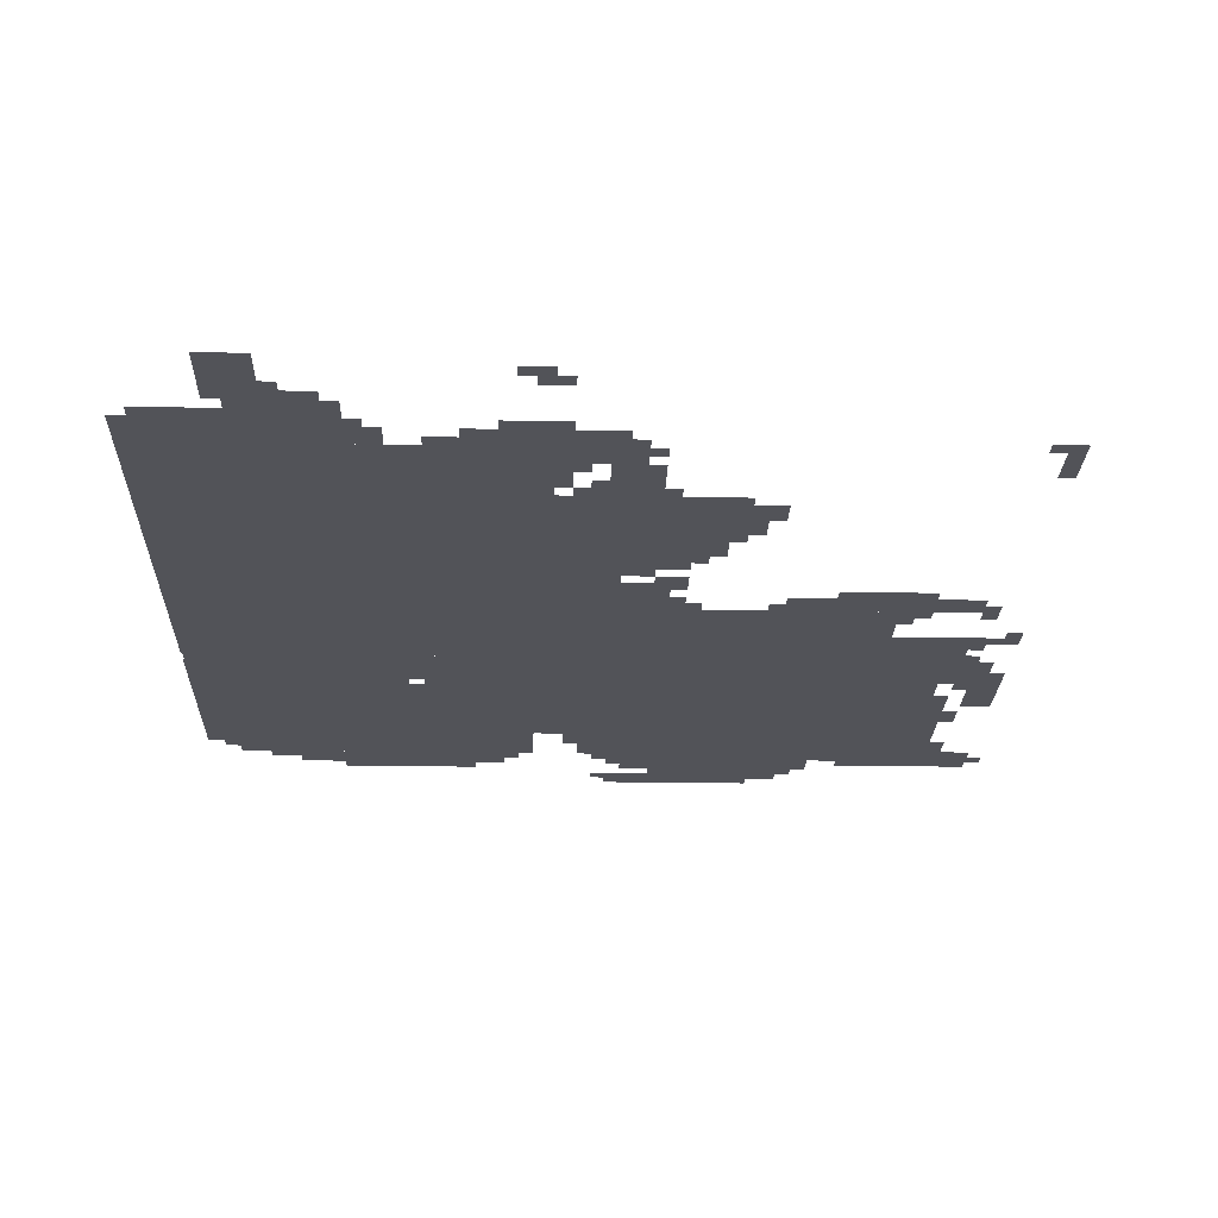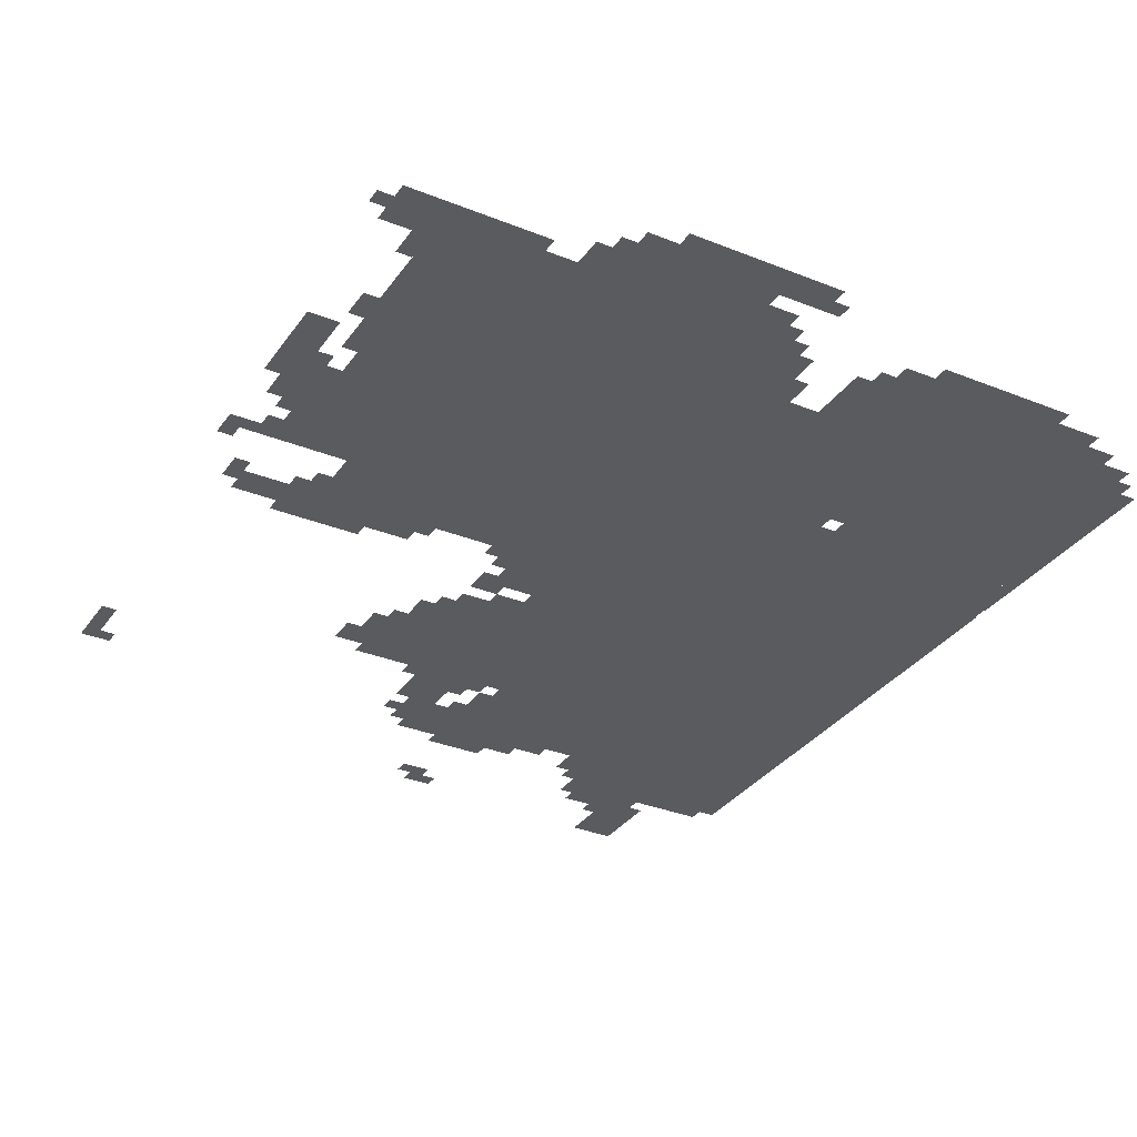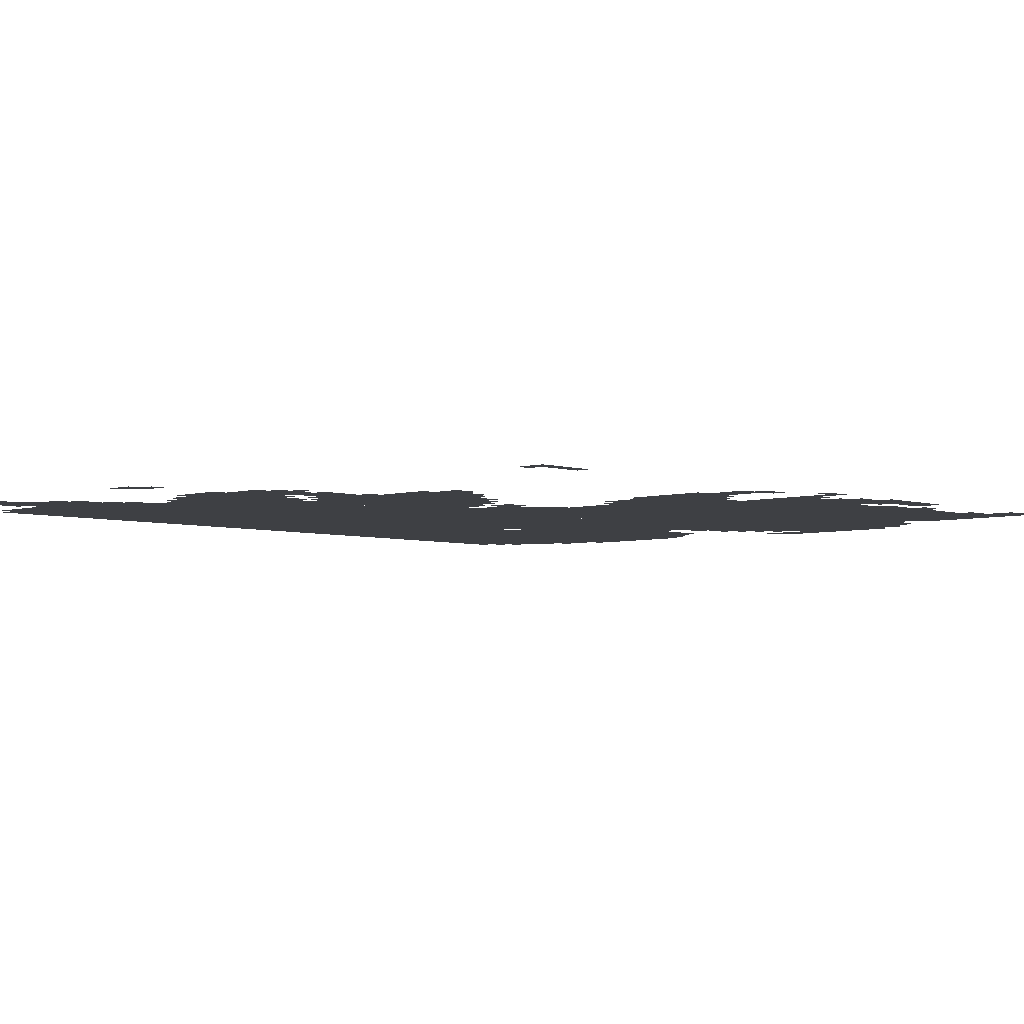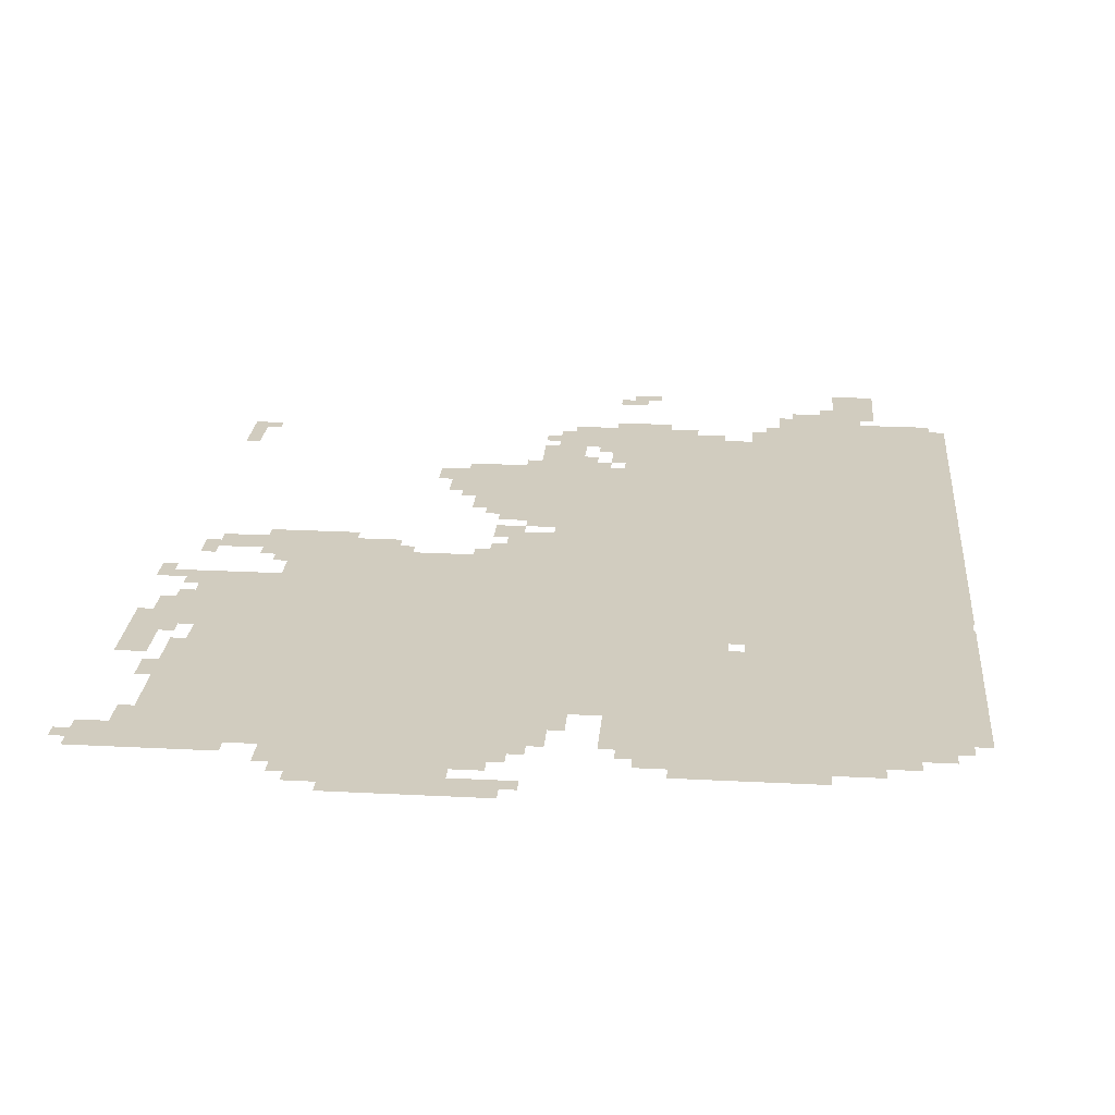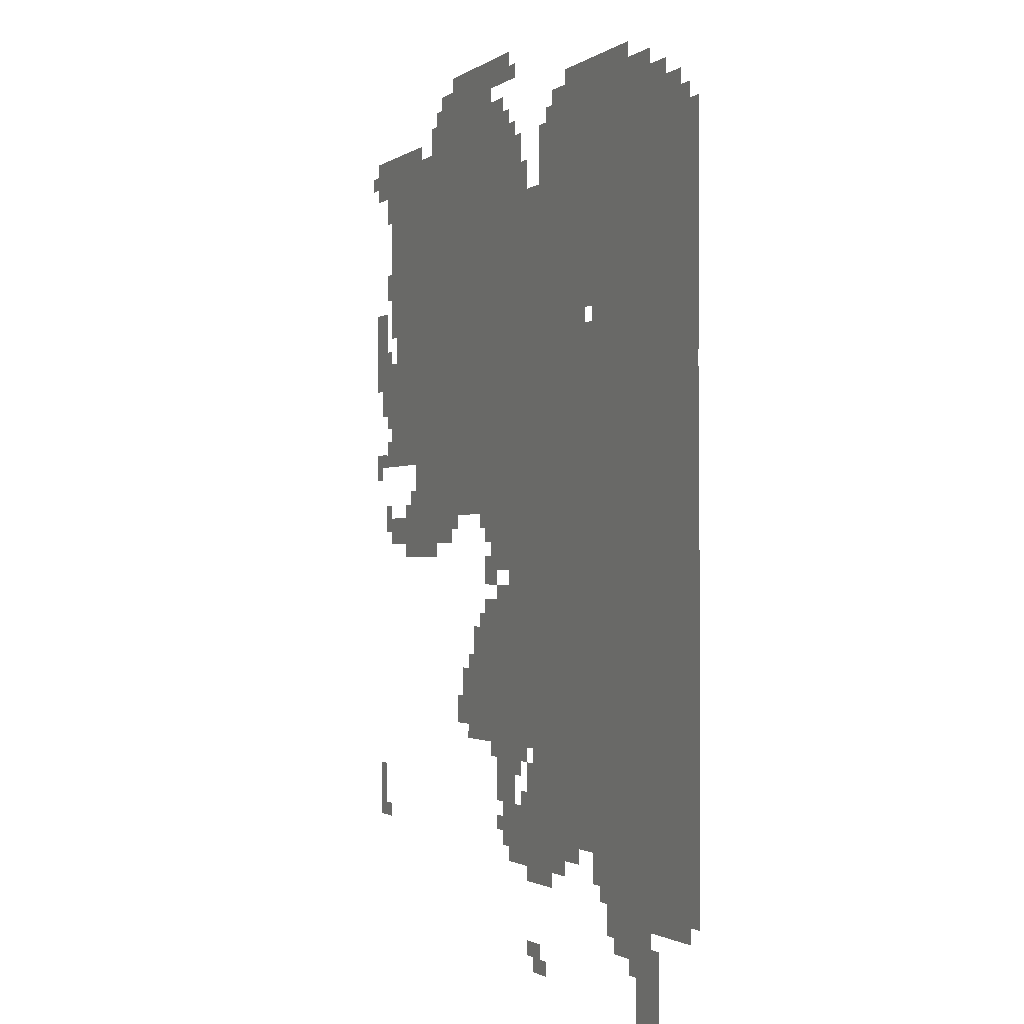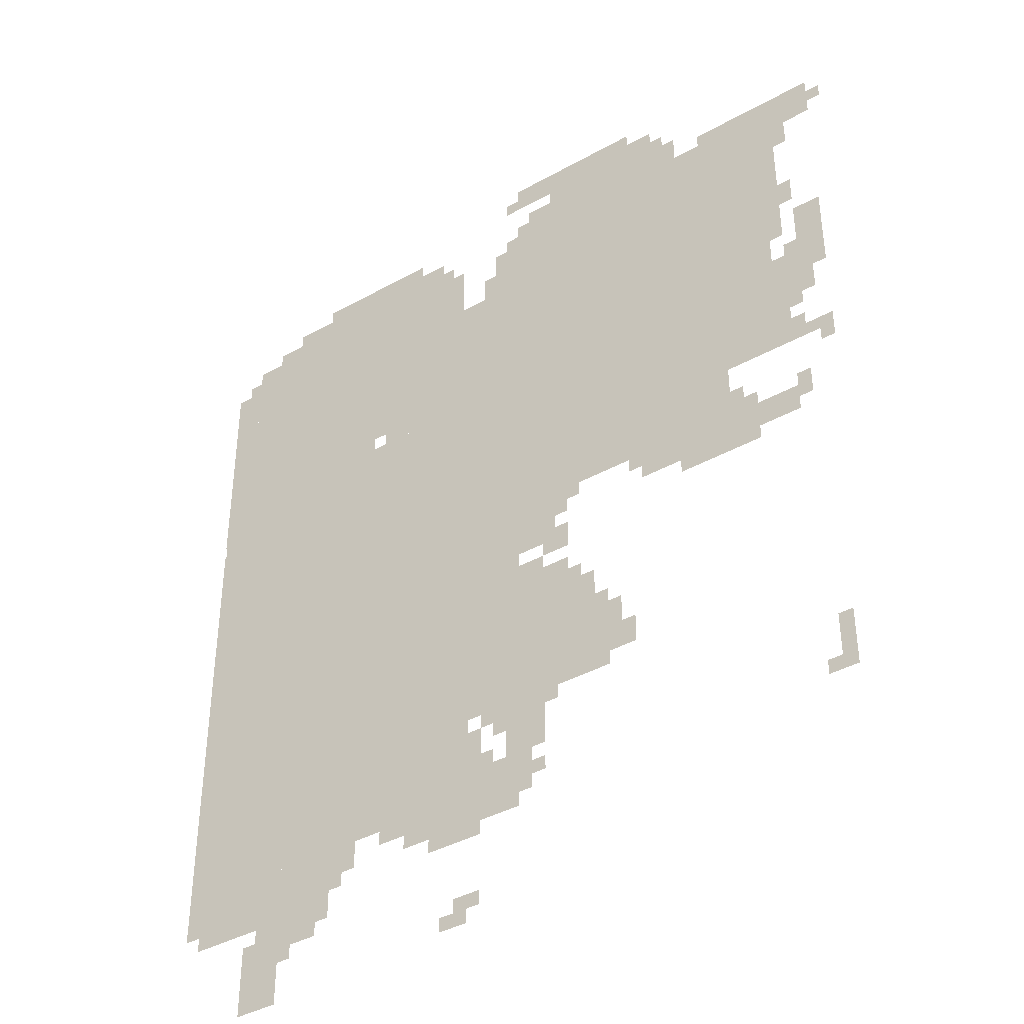
<metadata>
{"format":"obj","ext":"obj","renderer":"f3d","projection":"perspective","resolution":1024,"background":"white","views":[{"elev":-22.6,"azim":-1.7,"up":"+Z"},{"elev":-32.6,"azim":150.7,"up":"+Z"},{"elev":-4.6,"azim":43.9,"up":"+Z"},{"elev":24.0,"azim":-175.1,"up":"+Z"},{"elev":-1.4,"azim":-114.4,"up":"+Y"},{"elev":-39.8,"azim":34.8,"up":"+Y"}]}
</metadata>
<code>
g chicheng_alter_rw3-mesh
v -960 319 0
v -960 799 0
v -1699 799 0
v -1699 319 0
v -960 799 0
v -960 1279 0
v -1699 1279 0
v -1699 799 0
v -160 1503 0
v -160 1887 0
v -864 1887 0
v -864 1503 0
v -160 1151 0
v -160 1503 0
v -864 1503 0
v -864 1151 0
v -1312 1439 0
v -1312 1855 0
v -1632 1855 0
v -1632 1439 0
v -992 1439 0
v -992 1855 0
v -1312 1855 0
v -1312 1439 0
v -640 511 0
v -640 767 0
v -864 767 0
v -864 511 0
v -960 1279 0
v -960 1407 0
v -1344 1407 0
v -1344 1279 0
v -1344 1279 0
v -1344 1407 0
v -1696 1407 0
v -1696 1279 0
v -864 959 0
v -864 1407 0
v -960 1407 0
v -960 959 0
v -864 511 0
v -864 959 0
v -960 959 0
v -960 511 0
v -448 1887 0
v -448 2015 0
v -736 2015 0
v -736 1887 0
v -288 1023 0
v -288 1151 0
v -576 1151 0
v -576 1023 0
v -576 1023 0
v -576 1151 0
v -864 1151 0
v -864 1023 0
v -1280 223 0
v -1280 319 0
v -1504 319 0
v -1504 223 0
v -1504 223 0
v -1504 319 0
v -1699 319 0
v -1699 223 0
v -864 1407 0
v -864 1567 0
v -992 1567 0
v -992 1407 0
v -864 1567 0
v -864 1727 0
v -992 1727 0
v -992 1567 0
v -1632 1407 0
v -1632 1599 0
v -1699 1599 0
v -1699 1407 0
v -1632 1599 0
v -1632 1791 0
v -1699 1791 0
v -1699 1599 0
v -736 895 0
v -736 1023 0
v -864 1023 0
v -864 895 0
v -1344 127 0
v -1344 223 0
v -1504 223 0
v -1504 127 0
v -1280 1855 0
v -1280 1919 0
v -1504 1919 0
v -1504 1855 0
v -1056 1855 0
v -1056 1919 0
v -1280 1919 0
v -1280 1855 0
v -768 383 0
v -768 511 0
v -864 511 0
v -864 383 0
v -1440 0 0
v -1440 127 0
v -1536 127 0
v -1536 0 0
v -128 959 0
v -128 1023 0
v -320 1023 0
v -320 959 0
v -320 959 0
v -320 1023 0
v -512 1023 0
v -512 959 0
v -832 255 0
v -832 319 0
v -992 319 0
v -992 255 0
v -32 1823 0
v -32 1919 0
v -128 1919 0
v -128 1823 0
v -992 255 0
v -992 319 0
v -1120 319 0
v -1120 255 0
v -576 543 0
v -576 671 0
v -640 671 0
v -640 543 0
v -128 1695 0
v -128 1919 0
v -160 1919 0
v -160 1695 0
v -128 1471 0
v -128 1695 0
v -160 1695 0
v -160 1471 0
v -800 319 0
v -800 383 0
v -896 383 0
v -896 319 0
v -704 767 0
v -704 831 0
v -800 831 0
v -800 767 0
v -96 1311 0
v -96 1407 0
v -160 1407 0
v -160 1311 0
v -32 1439 0
v -32 1535 0
v -96 1535 0
v -96 1439 0
v -32 1343 0
v -32 1439 0
v -96 1439 0
v -96 1343 0
v -1440 1407 0
v -1440 1439 0
v -1632 1439 0
v -1632 1407 0
v -1248 1407 0
v -1248 1439 0
v -1440 1439 0
v -1440 1407 0
v -1120 1919 0
v -1120 1951 0
v -1280 1951 0
v -1280 1919 0
v -672 2015 0
v -672 2047 0
v -832 2047 0
v -832 2015 0
v -512 2015 0
v -512 2047 0
v -672 2047 0
v -672 2015 0
v -384 1887 0
v -384 1951 0
v -448 1951 0
v -448 1887 0
v -992 1407 0
v -992 1439 0
v -1120 1439 0
v -1120 1407 0
v -96 1151 0
v -96 1215 0
v -160 1215 0
v -160 1151 0
v -736 1887 0
v -736 1951 0
v -800 1951 0
v -800 1887 0
v -96 1247 0
v -96 1311 0
v -160 1311 0
v -160 1247 0
v -896 319 0
v -896 383 0
v -960 383 0
v -960 319 0
v -1280 1919 0
v -1280 1951 0
v -1408 1951 0
v -1408 1919 0
v -800 767 0
v -800 831 0
v -864 831 0
v -864 767 0
v -1504 191 0
v -1504 223 0
v -1600 223 0
v -1600 191 0
v -224 927 0
v -224 959 0
v -320 959 0
v -320 927 0
v -320 927 0
v -320 959 0
v -416 959 0
v -416 927 0
v -1120 1407 0
v -1120 1439 0
v -1216 1439 0
v -1216 1407 0
v -160 1887 0
v -160 1919 0
v -256 1919 0
v -256 1887 0
v -672 991 0
v -672 1023 0
v -736 1023 0
v -736 991 0
v -96 991 0
v -96 1055 0
v -128 1055 0
v -128 991 0
v -256 1023 0
v -256 1087 0
v -288 1087 0
v -288 1023 0
v -32 1119 0
v -32 1183 0
v -64 1183 0
v -64 1119 0
v -896 1727 0
v -896 1791 0
v -928 1791 0
v -928 1727 0
v -96 1759 0
v -96 1823 0
v -128 1823 0
v -128 1759 0
v -64 1279 0
v -64 1343 0
v -96 1343 0
v -96 1279 0
v -96 1567 0
v -96 1631 0
v -128 1631 0
v -128 1567 0
v -1312 159 0
v -1312 223 0
v -1344 223 0
v -1344 159 0
v -1248 255 0
v -1248 319 0
v -1280 319 0
v -1280 255 0
v -960 31 0
v -960 63 0
v -1024 63 0
v -1024 31 0
v -928 63 0
v -928 95 0
v -992 95 0
v -992 63 0
v -544 543 0
v -544 607 0
v -576 607 0
v -576 543 0
v -704 863 0
v -704 927 0
v -736 927 0
v -736 863 0
v -1120 287 0
v -1120 319 0
v -1184 319 0
v -1184 287 0
v -864 447 0
v -864 511 0
v -896 511 0
v -896 447 0
v -1504 1855 0
v -1504 1887 0
v -1568 1887 0
v -1568 1855 0
v -864 1727 0
v -864 1791 0
v -896 1791 0
v -896 1727 0
v -64 351 0
v -64 415 0
v -96 415 0
v -96 351 0
v -64 287 0
v -64 351 0
v -96 351 0
v -96 287 0
v -864 1791 0
v -864 1855 0
v -896 1855 0
v -896 1791 0
v -256 1887 0
v -256 1919 0
v -320 1919 0
v -320 1887 0
v -1600 191 0
v -1600 223 0
v -1664 223 0
v -1664 191 0
v -736 1983 0
v -736 2015 0
v -800 2015 0
v -800 1983 0
v -928 223 0
v -928 255 0
v -992 255 0
v -992 223 0
v -768 831 0
v -768 863 0
v -832 863 0
v -832 831 0
v -928 415 0
v -928 479 0
v -960 479 0
v -960 415 0
v -800 1983 0
v -800 2015 0
v -864 2015 0
v -864 1983 0
v -1696 1343 0
v -1696 1407 0
v -1699 1407 0
v -1699 1343 0
v -992 223 0
v -992 255 0
v -1056 255 0
v -1056 223 0
v -736 479 0
v -736 511 0
v -768 511 0
v -768 479 0
v -608 511 0
v -608 543 0
v -640 543 0
v -640 511 0
v -608 671 0
v -608 703 0
v -640 703 0
v -640 671 0
v -832 863 0
v -832 895 0
v -864 895 0
v -864 863 0
v -672 767 0
v -672 799 0
v -704 799 0
v -704 767 0
v -736 863 0
v -736 895 0
v -768 895 0
v -768 863 0
v -896 479 0
v -896 511 0
v -928 511 0
v -928 479 0
v -1408 95 0
v -1408 127 0
v -1440 127 0
v -1440 95 0
v -800 287 0
v -800 319 0
v -832 319 0
v -832 287 0
v -1504 127 0
v -1504 159 0
v -1536 159 0
v -1536 127 0
v -896 383 0
v -896 415 0
v -928 415 0
v -928 383 0
v -768 319 0
v -768 351 0
v -800 351 0
v -800 319 0
v -96 287 0
v -96 319 0
v -128 319 0
v -128 287 0
v -704 959 0
v -704 991 0
v -736 991 0
v -736 959 0
v -416 1951 0
v -416 1983 0
v -448 1983 0
v -448 1951 0
v -800 1887 0
v -800 1919 0
v -832 1919 0
v -832 1887 0
v 0 1855 0
v 0 1887 0
v -32 1887 0
v -32 1855 0
v -928 383 0
v -928 415 0
v -960 415 0
v -960 383 0
v -832 831 0
v -832 863 0
v -864 863 0
v -864 831 0
v -1696 1311 0
v -1696 1343 0
v -1699 1343 0
v -1699 1311 0
v -1024 1855 0
v -1024 1887 0
v -1056 1887 0
v -1056 1855 0
v -64 1151 0
v -64 1183 0
v -96 1183 0
v -96 1151 0
v -224 1023 0
v -224 1055 0
v -256 1055 0
v -256 1023 0
v -512 991 0
v -512 1023 0
v -544 1023 0
v -544 991 0
v -1632 1791 0
v -1632 1823 0
v -1664 1823 0
v -1664 1791 0
v -96 1407 0
v -96 1439 0
v -128 1439 0
v -128 1407 0
v -128 1215 0
v -128 1247 0
v -160 1247 0
v -160 1215 0
g chicheng_alter_rw3-mesh_0
f 3 2 1
f 1 4 3
f 7 6 5
f 5 8 7
f 11 10 9
f 9 12 11
f 15 14 13
f 13 16 15
f 19 18 17
f 17 20 19
f 23 22 21
f 21 24 23
f 27 26 25
f 25 28 27
f 31 30 29
f 29 32 31
f 35 34 33
f 33 36 35
f 39 38 37
f 37 40 39
f 43 42 41
f 41 44 43
f 47 46 45
f 45 48 47
f 51 50 49
f 49 52 51
f 55 54 53
f 53 56 55
f 59 58 57
f 57 60 59
f 63 62 61
f 61 64 63
f 67 66 65
f 65 68 67
f 71 70 69
f 69 72 71
f 75 74 73
f 73 76 75
f 79 78 77
f 77 80 79
f 83 82 81
f 81 84 83
f 87 86 85
f 85 88 87
f 91 90 89
f 89 92 91
f 95 94 93
f 93 96 95
f 99 98 97
f 97 100 99
f 103 102 101
f 101 104 103
f 107 106 105
f 105 108 107
f 111 110 109
f 109 112 111
f 115 114 113
f 113 116 115
f 119 118 117
f 117 120 119
f 123 122 121
f 121 124 123
f 127 126 125
f 125 128 127
f 131 130 129
f 129 132 131
f 135 134 133
f 133 136 135
f 139 138 137
f 137 140 139
f 143 142 141
f 141 144 143
f 147 146 145
f 145 148 147
f 151 150 149
f 149 152 151
f 155 154 153
f 153 156 155
f 159 158 157
f 157 160 159
f 163 162 161
f 161 164 163
f 167 166 165
f 165 168 167
f 171 170 169
f 169 172 171
f 175 174 173
f 173 176 175
f 179 178 177
f 177 180 179
f 183 182 181
f 181 184 183
f 187 186 185
f 185 188 187
f 191 190 189
f 189 192 191
f 195 194 193
f 193 196 195
f 199 198 197
f 197 200 199
f 203 202 201
f 201 204 203
f 207 206 205
f 205 208 207
f 211 210 209
f 209 212 211
f 215 214 213
f 213 216 215
f 219 218 217
f 217 220 219
f 223 222 221
f 221 224 223
f 227 226 225
f 225 228 227
f 231 230 229
f 229 232 231
f 235 234 233
f 233 236 235
f 239 238 237
f 237 240 239
f 243 242 241
f 241 244 243
f 247 246 245
f 245 248 247
f 251 250 249
f 249 252 251
f 255 254 253
f 253 256 255
f 259 258 257
f 257 260 259
f 263 262 261
f 261 264 263
f 267 266 265
f 265 268 267
f 271 270 269
f 269 272 271
f 275 274 273
f 273 276 275
f 279 278 277
f 277 280 279
f 283 282 281
f 281 284 283
f 287 286 285
f 285 288 287
f 291 290 289
f 289 292 291
f 295 294 293
f 293 296 295
f 299 298 297
f 297 300 299
f 303 302 301
f 301 304 303
f 307 306 305
f 305 308 307
f 311 310 309
f 309 312 311
f 315 314 313
f 313 316 315
f 319 318 317
f 317 320 319
f 323 322 321
f 321 324 323
f 327 326 325
f 325 328 327
f 331 330 329
f 329 332 331
f 335 334 333
f 333 336 335
f 339 338 337
f 337 340 339
f 343 342 341
f 341 344 343
f 347 346 345
f 345 348 347
f 351 350 349
f 349 352 351
f 355 354 353
f 353 356 355
f 359 358 357
f 357 360 359
f 363 362 361
f 361 364 363
f 367 366 365
f 365 368 367
f 371 370 369
f 369 372 371
f 375 374 373
f 373 376 375
f 379 378 377
f 377 380 379
f 383 382 381
f 381 384 383
f 387 386 385
f 385 388 387
f 391 390 389
f 389 392 391
f 395 394 393
f 393 396 395
f 399 398 397
f 397 400 399
f 403 402 401
f 401 404 403
f 407 406 405
f 405 408 407
f 411 410 409
f 409 412 411
f 415 414 413
f 413 416 415
f 419 418 417
f 417 420 419
f 423 422 421
f 421 424 423
f 427 426 425
f 425 428 427
f 431 430 429
f 429 432 431
f 435 434 433
f 433 436 435
f 439 438 437
f 437 440 439
f 443 442 441
f 441 444 443
f 447 446 445
f 445 448 447
f 451 450 449
f 449 452 451
f 455 454 453
f 453 456 455

</code>
